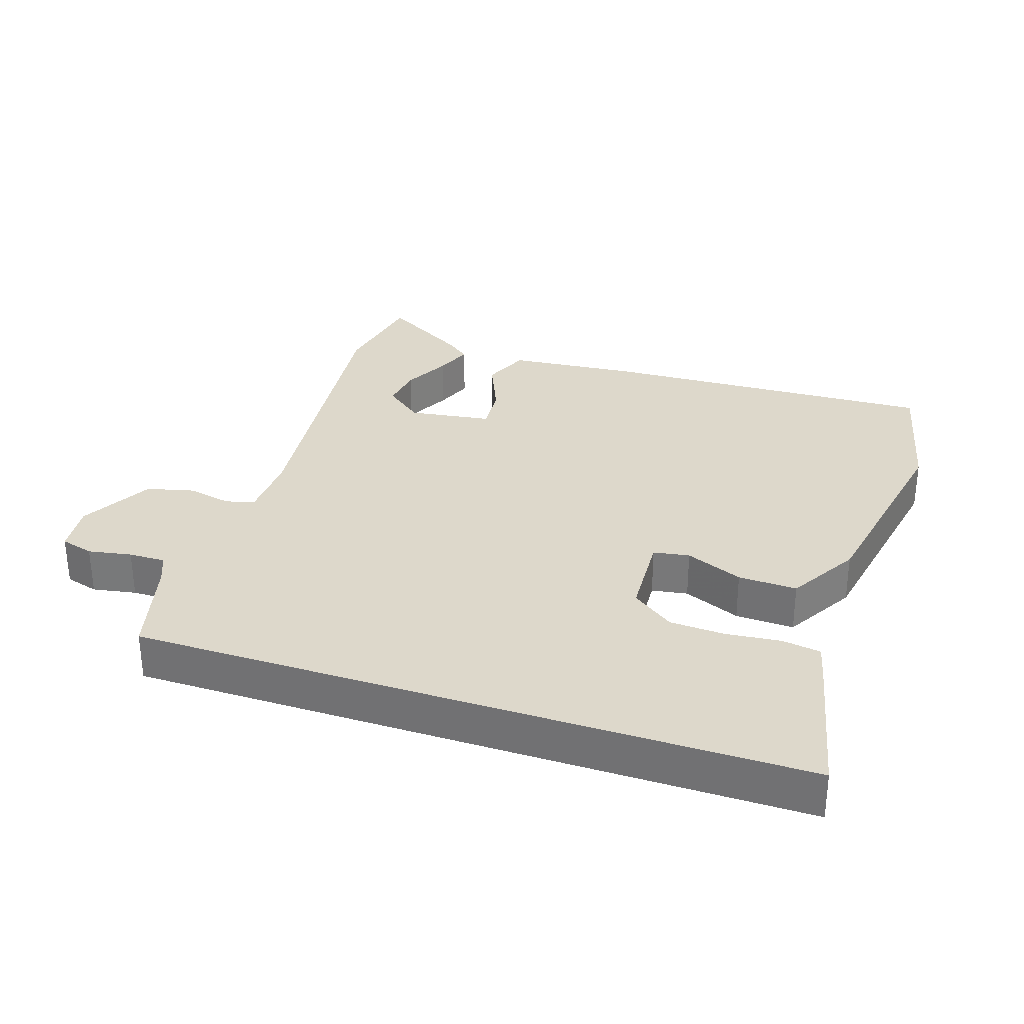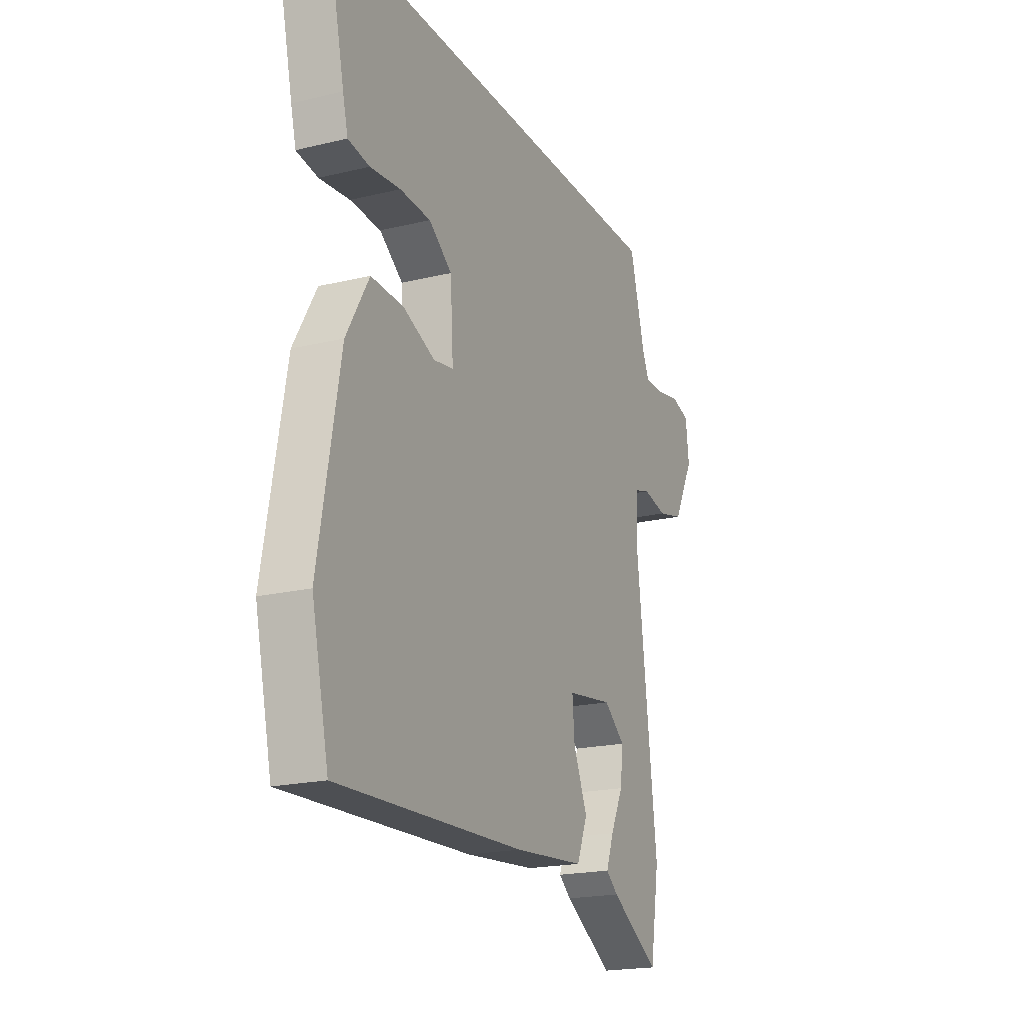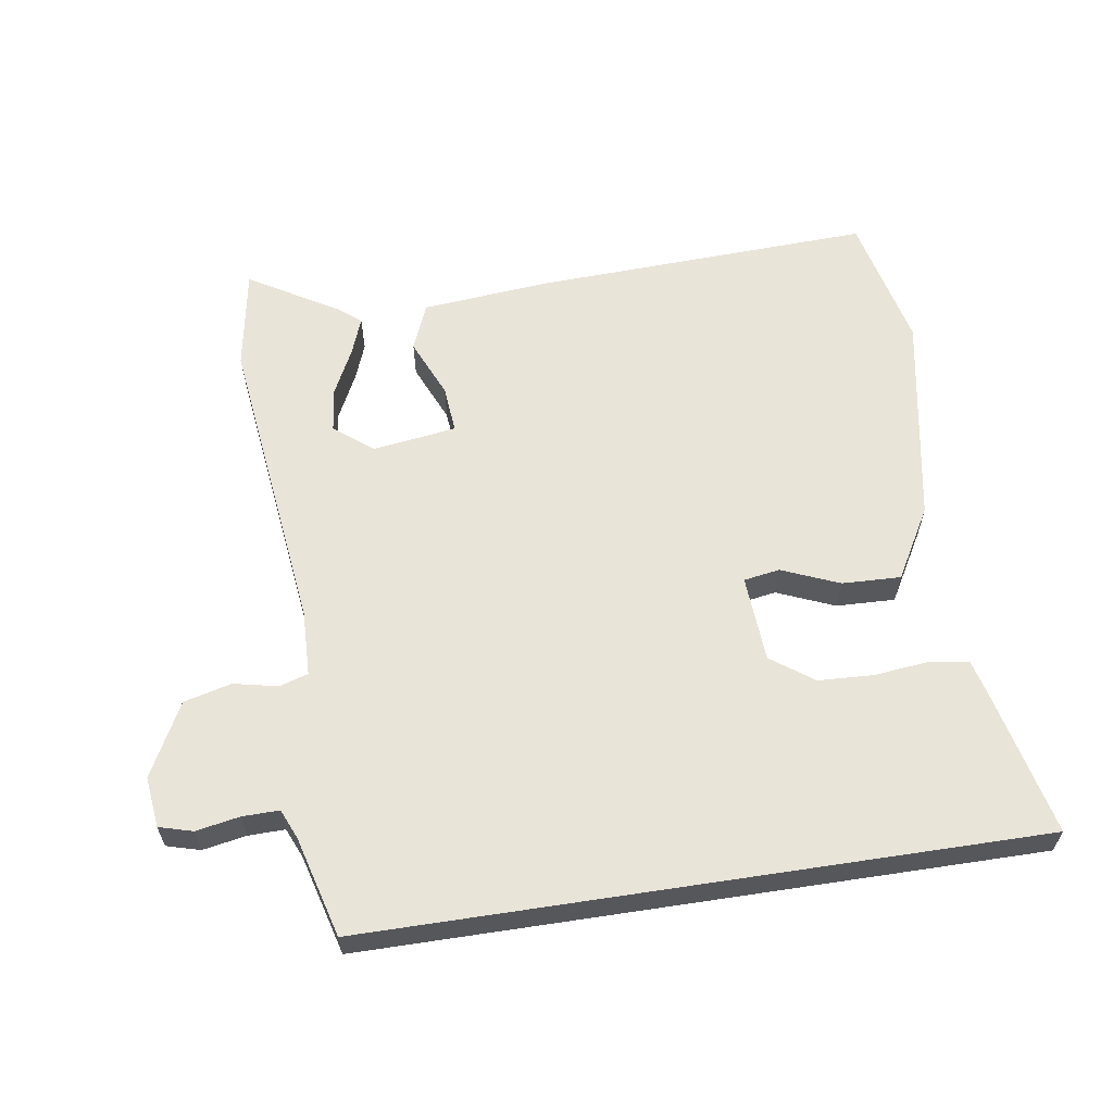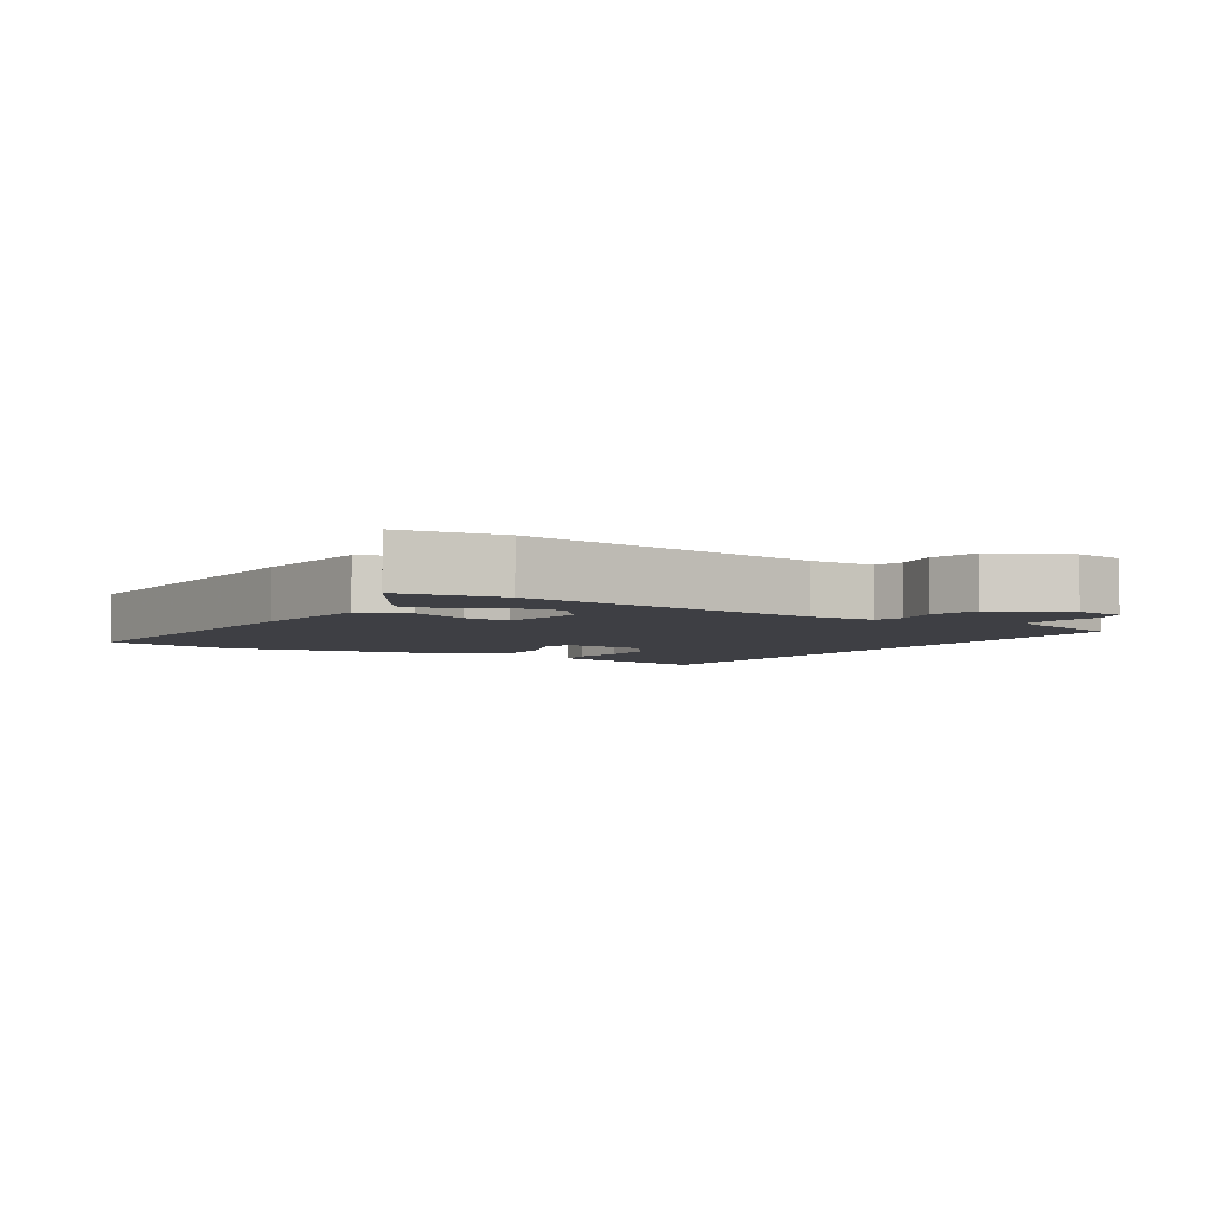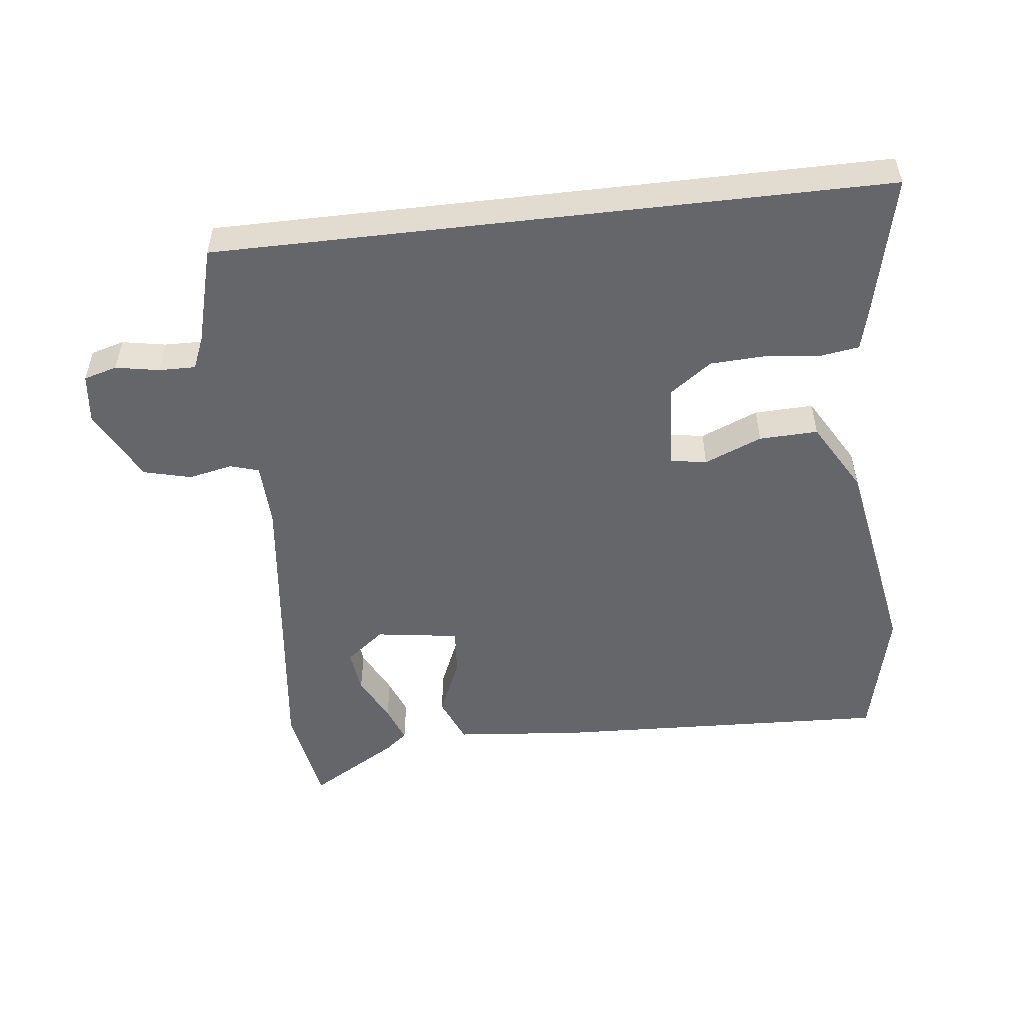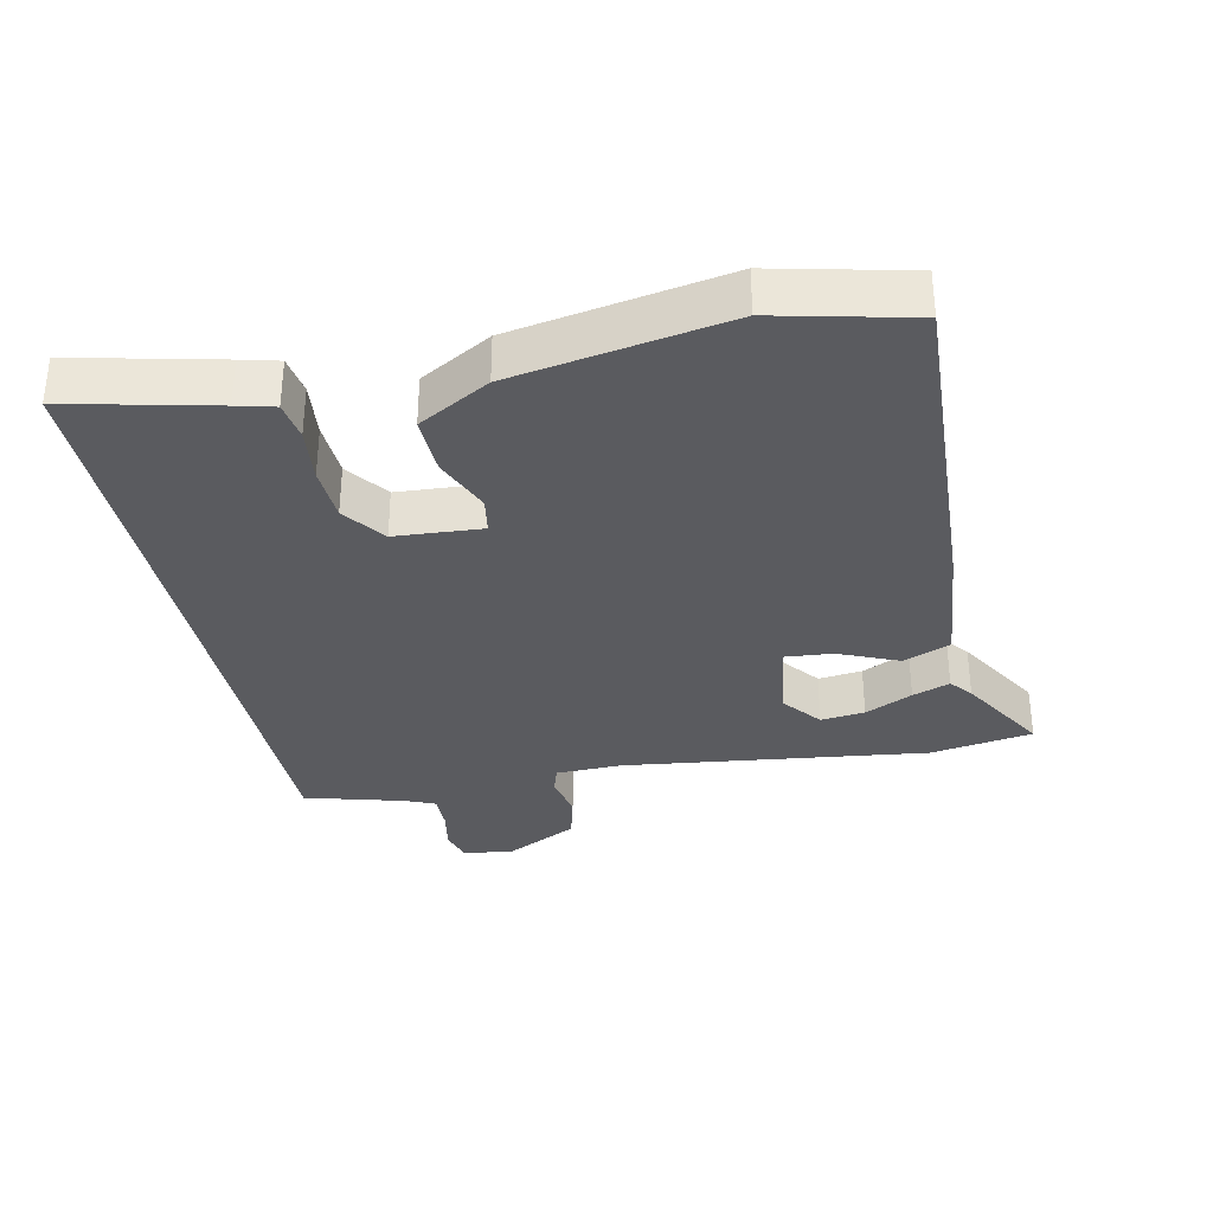
<metadata>
{"format":"obj","ext":"obj","renderer":"f3d","projection":"perspective","resolution":1024,"background":"white","views":[{"elev":31.1,"azim":18.5,"up":"+Y"},{"elev":-19.9,"azim":114.0,"up":"+Z"},{"elev":60.7,"azim":-8.7,"up":"+Y"},{"elev":-4.5,"azim":-122.6,"up":"+Y"},{"elev":-51.8,"azim":6.6,"up":"+Y"},{"elev":-33.0,"azim":101.7,"up":"+Y"}]}
</metadata>
<code>
v 0.535 0.07 -0.347
v 0.489 0.07 -0.549
v -0.018 0.07 -0.527
v -0.211 0.07 -0.509
v -0.24 0.07 -0.438
v -0.202 0.07 -0.349
v -0.196 0.07 -0.278
v -0.321 0.07 -0.26
v -0.379 0.07 -0.306
v -0.371 0.07 -0.372
v -0.336 0.07 -0.443
v -0.315 0.07 -0.499
v -0.348 0.07 -0.526
v -0.482 0.07 -0.606
v -0.508 0.07 -0.453
v -0.453 0.07 0.004
v -0.456 0.07 0.103
v -0.499 0.07 0.116
v -0.565 0.07 0.102
v -0.636 0.07 0.12
v -0.693 0.07 0.229
v -0.684 0.07 0.305
v -0.634 0.07 0.319
v -0.569 0.07 0.307
v -0.514 0.07 0.306
v -0.495 0.07 0.35
v -0.454 0.07 0.5
v 0.546 0.07 0.5
v 0.497 0.07 0.283
v 0.483 0.07 0.227
v 0.425 0.07 0.218
v 0.343 0.07 0.227
v 0.26 0.07 0.223
v 0.197 0.07 0.177
v 0.189 0.07 0.047
v 0.243 0.07 0.038
v 0.329 0.07 0.074
v 0.417 0.07 0.077
v 0.478 0.07 -0.029
v 0.535 0 -0.347
v 0.489 0 -0.549
v -0.018 0 -0.527
v -0.211 0 -0.509
v -0.24 0 -0.438
v -0.202 0 -0.349
v -0.196 0 -0.278
v -0.321 0 -0.26
v -0.379 0 -0.306
v -0.371 0 -0.372
v -0.336 0 -0.443
v -0.315 0 -0.499
v -0.348 0 -0.526
v -0.482 0 -0.606
v -0.508 0 -0.453
v -0.453 0 0.004
v -0.456 0 0.103
v -0.499 0 0.116
v -0.565 0 0.102
v -0.636 0 0.12
v -0.693 0 0.229
v -0.684 0 0.305
v -0.634 0 0.319
v -0.569 0 0.307
v -0.514 0 0.306
v -0.495 0 0.35
v -0.454 0 0.5
v 0.546 0 0.5
v 0.497 0 0.283
v 0.483 0 0.227
v 0.425 0 0.218
v 0.343 0 0.227
v 0.26 0 0.223
v 0.197 0 0.177
v 0.189 0 0.047
v 0.243 0 0.038
v 0.329 0 0.074
v 0.417 0 0.077
v 0.478 0 -0.029
f 36 37 38 39
f 35 36 39 1
f 29 30 31 32
f 29 32 33
f 26 27 28 29
f 25 26 29 33
f 24 25 33 34
f 22 23 24
f 18 19 20 21
f 17 18 21 22
f 13 14 15 16
f 13 16 17
f 10 11 12 13
f 10 13 17
f 9 10 17
f 8 9 17
f 7 8 17
f 3 4 5 6
f 3 6 7
f 35 1 2 3
f 35 3 7 17
f 24 34 35
f 17 22 24 35
f 78 77 76 75
f 40 78 75 74
f 71 70 69 68
f 72 71 68
f 68 67 66 65
f 72 68 65 64
f 73 72 64 63
f 63 62 61
f 60 59 58 57
f 61 60 57 56
f 55 54 53 52
f 56 55 52
f 52 51 50 49
f 56 52 49
f 56 49 48
f 56 48 47
f 56 47 46
f 45 44 43 42
f 46 45 42
f 42 41 40 74
f 56 46 42 74
f 74 73 63
f 74 63 61 56
f 1 40 41 2
f 2 41 42 3
f 3 42 43 4
f 4 43 44 5
f 5 44 45 6
f 6 45 46 7
f 7 46 47 8
f 8 47 48 9
f 9 48 49 10
f 10 49 50 11
f 11 50 51 12
f 12 51 52 13
f 13 52 53 14
f 14 53 54 15
f 15 54 55 16
f 16 55 56 17
f 17 56 57 18
f 18 57 58 19
f 19 58 59 20
f 20 59 60 21
f 21 60 61 22
f 22 61 62 23
f 23 62 63 24
f 24 63 64 25
f 25 64 65 26
f 26 65 66 27
f 27 66 67 28
f 28 67 68 29
f 29 68 69 30
f 30 69 70 31
f 31 70 71 32
f 32 71 72 33
f 33 72 73 34
f 34 73 74 35
f 35 74 75 36
f 36 75 76 37
f 37 76 77 38
f 38 77 78 39
f 39 78 40 1

</code>
